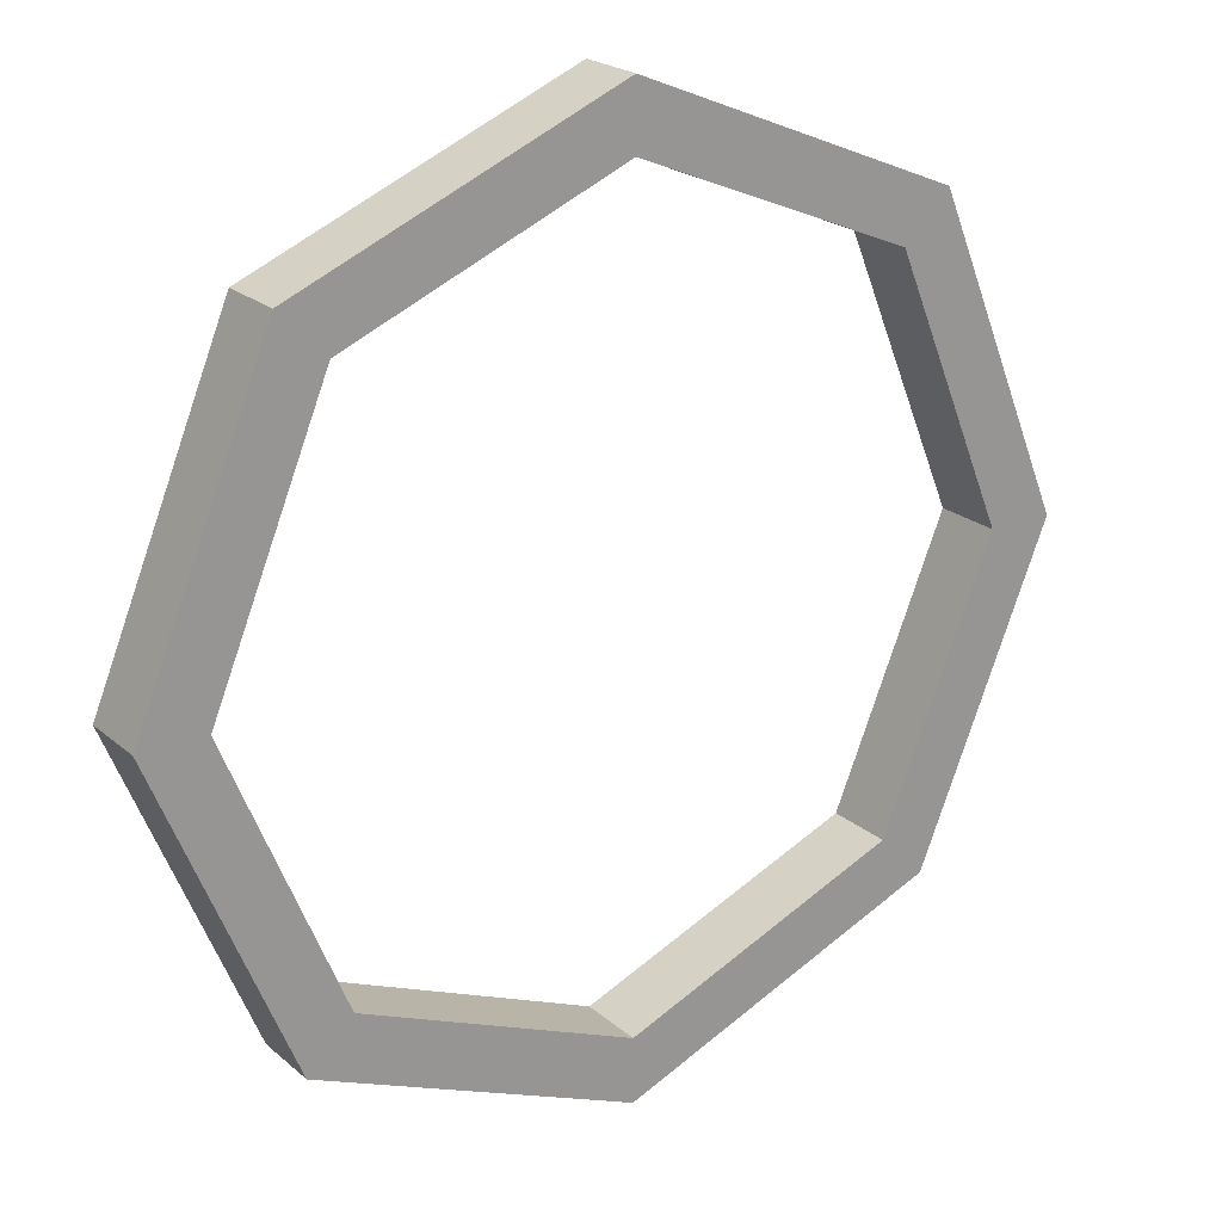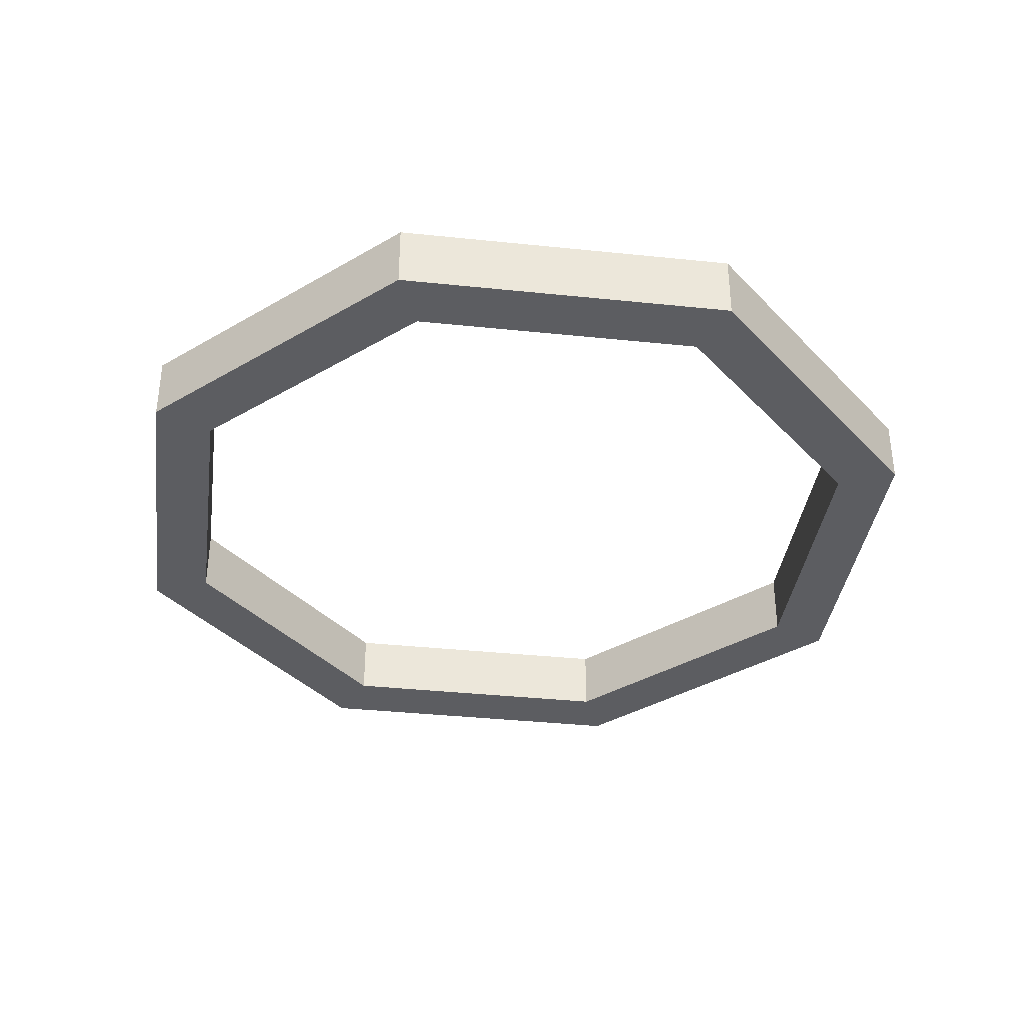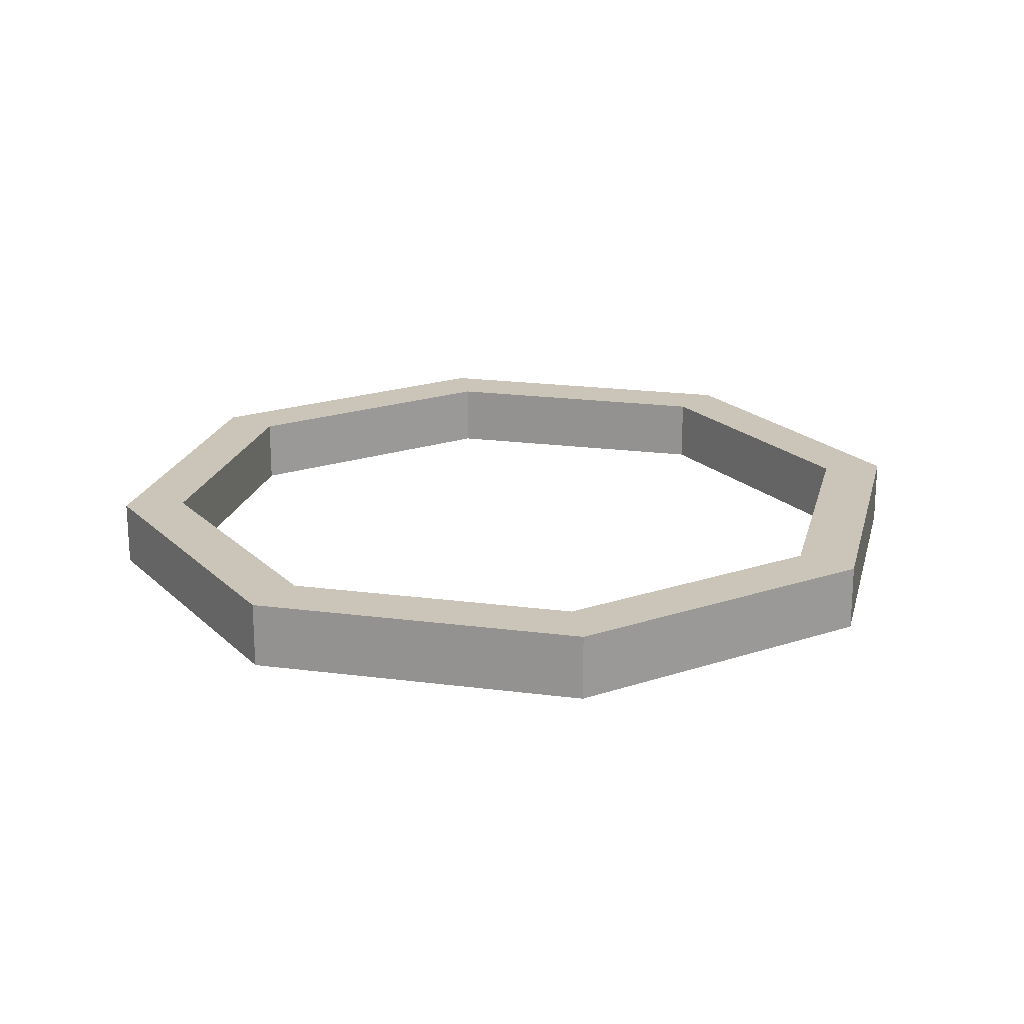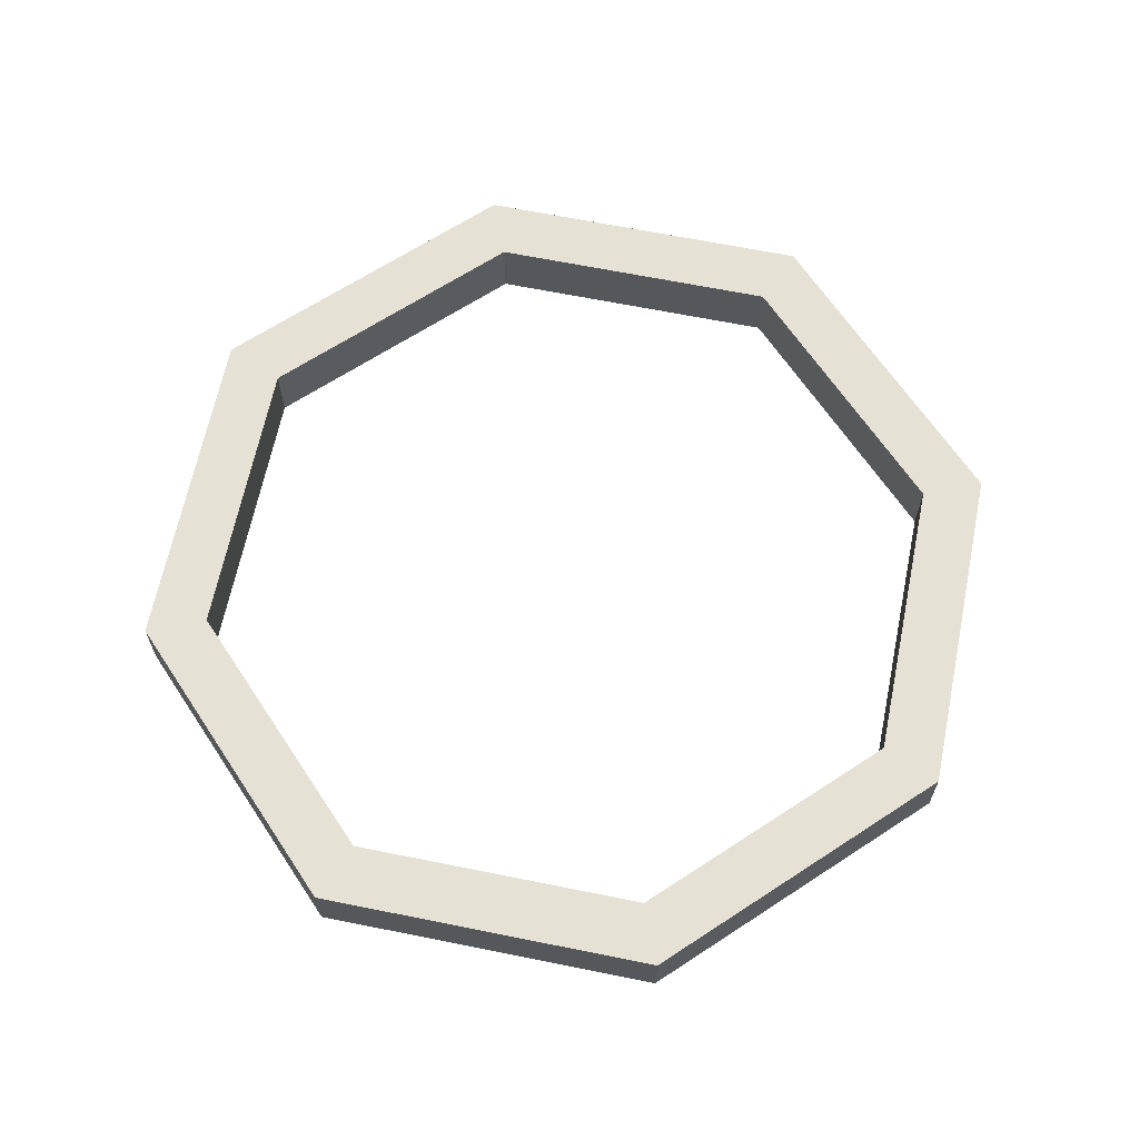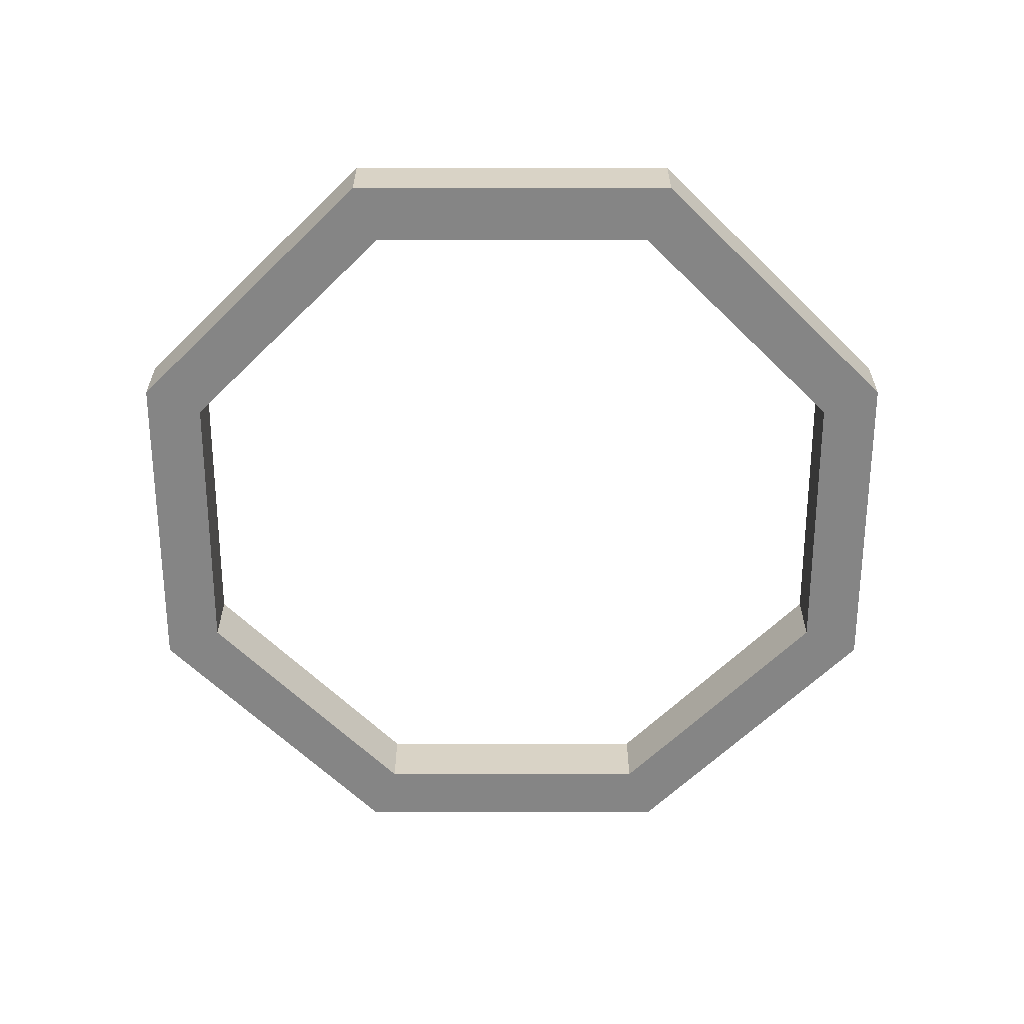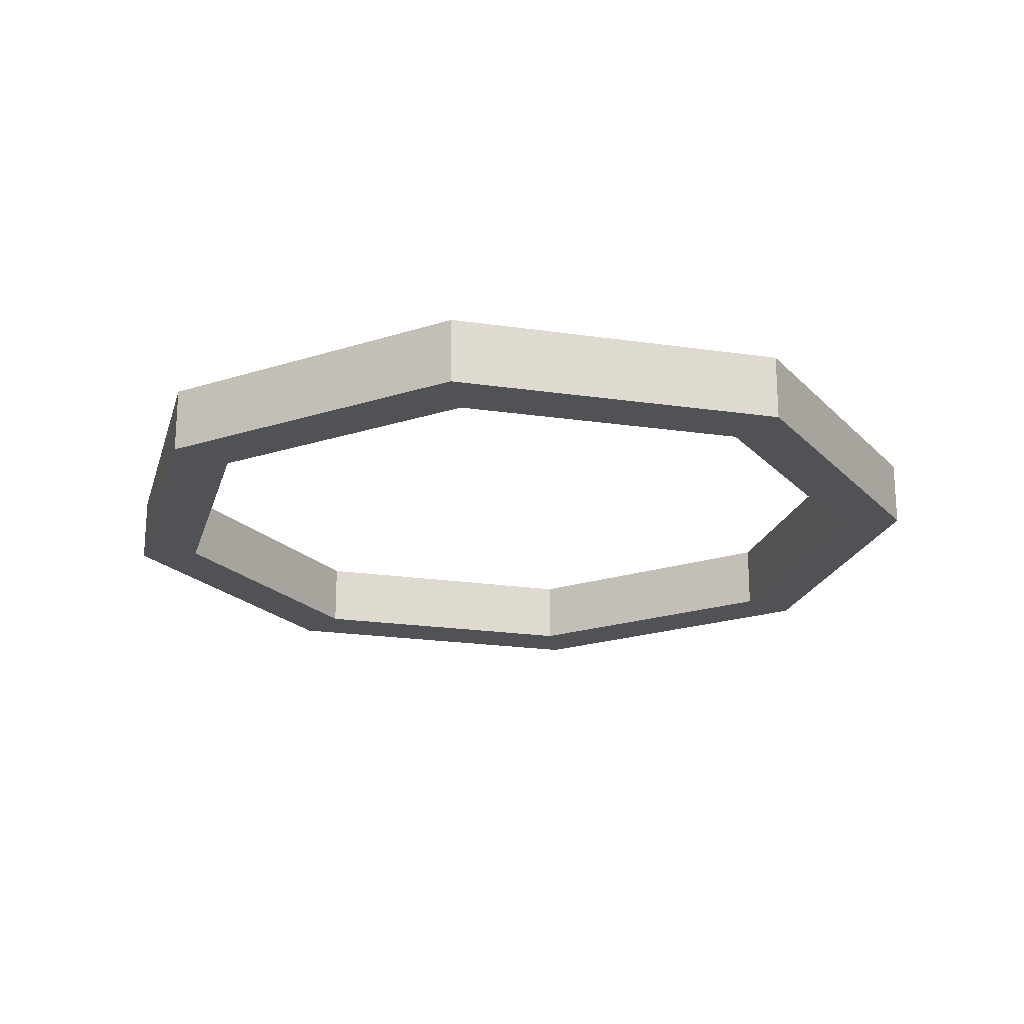
<metadata>
{"format":"obj","ext":"obj","renderer":"f3d","projection":"perspective","resolution":1024,"background":"white","views":[{"elev":22.0,"azim":145.3,"up":"+Y"},{"elev":-37.0,"azim":104.8,"up":"+Z"},{"elev":20.3,"azim":-144.0,"up":"+Z"},{"elev":65.1,"azim":124.0,"up":"+Z"},{"elev":-61.7,"azim":-67.5,"up":"+Z"},{"elev":-21.0,"azim":-37.3,"up":"+Z"}]}
</metadata>
<code>
v 0.6099 0.6099 -0.075
v 0 0.8625 -0.075
v 0 0.8625 0.075
v 0.6099 0.6099 0.075
v 0.8625 0 -0.075
v 0.6099 0.6099 -0.075
v 0.6099 0.6099 0.075
v 0.8625 0 0.075
v 0.6099 -0.6099 -0.075
v 0.8625 0 -0.075
v 0.8625 0 0.075
v 0.6099 -0.6099 0.075
v 0 -0.8625 -0.075
v 0.6099 -0.6099 -0.075
v 0.6099 -0.6099 0.075
v 0 -0.8625 0.075
v -0.6099 -0.6099 -0.075
v 0 -0.8625 -0.075
v 0 -0.8625 0.075
v -0.6099 -0.6099 0.075
v -0.8625 0 -0.075
v -0.6099 -0.6099 -0.075
v -0.6099 -0.6099 0.075
v -0.8625 0 0.075
v -0.6099 0.6099 -0.075
v -0.8625 0 -0.075
v -0.8625 0 0.075
v -0.6099 0.6099 0.075
v 0 0.8625 -0.075
v -0.6099 0.6099 -0.075
v -0.6099 0.6099 0.075
v 0 0.8625 0.075
v 0.7115 0.7115 -0.075
v 0 1.006 -0.075
v 0 1.006 0.075
v 0.7115 0.7115 0.075
v 1.006 0 -0.075
v 0.7115 0.7115 -0.075
v 0.7115 0.7115 0.075
v 1.006 0 0.075
v 0.7115 -0.7115 -0.075
v 1.006 0 -0.075
v 1.006 0 0.075
v 0.7115 -0.7115 0.075
v 0 -1.006 -0.075
v 0.7115 -0.7115 -0.075
v 0.7115 -0.7115 0.075
v 0 -1.006 0.075
v -0.7115 -0.7115 -0.075
v 0 -1.006 -0.075
v 0 -1.006 0.075
v -0.7115 -0.7115 0.075
v -1.006 0 -0.075
v -0.7115 -0.7115 -0.075
v -0.7115 -0.7115 0.075
v -1.006 0 0.075
v -0.7115 0.7115 -0.075
v -1.006 0 -0.075
v -1.006 0 0.075
v -0.7115 0.7115 0.075
v 0 1.006 -0.075
v -0.7115 0.7115 -0.075
v -0.7115 0.7115 0.075
v 0 1.006 0.075
v 1.006 0 -0.075
v 0.7115 0.7115 -0.075
v 0.6099 0.6099 -0.075
v 0.8625 0 -0.075
v 0.7115 0.7115 -0.075
v 0 1.006 -0.075
v 0 0.8625 -0.075
v 0.6099 0.6099 -0.075
v 0 1.006 -0.075
v -0.7115 0.7115 -0.075
v -0.6099 0.6099 -0.075
v 0 0.8625 -0.075
v -0.7115 0.7115 -0.075
v -1.006 0 -0.075
v -0.8625 0 -0.075
v -0.6099 0.6099 -0.075
v -1.006 0 -0.075
v -0.7115 -0.7115 -0.075
v -0.6099 -0.6099 -0.075
v -0.8625 0 -0.075
v -0.7115 -0.7115 -0.075
v 0 -1.006 -0.075
v 0 -0.8625 -0.075
v -0.6099 -0.6099 -0.075
v 0 -1.006 -0.075
v 0.7115 -0.7115 -0.075
v 0.6099 -0.6099 -0.075
v 0 -0.8625 -0.075
v 0.7115 -0.7115 -0.075
v 1.006 0 -0.075
v 0.8625 0 -0.075
v 0.6099 -0.6099 -0.075
v 1.006 0 0.075
v 0.7115 0.7115 0.075
v 0.6099 0.6099 0.075
v 0.8625 0 0.075
v 0.7115 0.7115 0.075
v 0 1.006 0.075
v 0 0.8625 0.075
v 0.6099 0.6099 0.075
v 0 1.006 0.075
v -0.7115 0.7115 0.075
v -0.6099 0.6099 0.075
v 0 0.8625 0.075
v -0.7115 0.7115 0.075
v -1.006 0 0.075
v -0.8625 0 0.075
v -0.6099 0.6099 0.075
v -1.006 0 0.075
v -0.7115 -0.7115 0.075
v -0.6099 -0.6099 0.075
v -0.8625 0 0.075
v -0.7115 -0.7115 0.075
v 0 -1.006 0.075
v 0 -0.8625 0.075
v -0.6099 -0.6099 0.075
v 0 -1.006 0.075
v 0.7115 -0.7115 0.075
v 0.6099 -0.6099 0.075
v 0 -0.8625 0.075
v 0.7115 -0.7115 0.075
v 1.006 0 0.075
v 0.8625 0 0.075
v 0.6099 -0.6099 0.075
g mesh7636827
f 1 3 2
f 3 1 4
f 5 7 6
f 7 5 8
f 9 11 10
f 11 9 12
f 13 15 14
f 15 13 16
f 17 19 18
f 19 17 20
f 21 23 22
f 23 21 24
f 25 27 26
f 27 25 28
f 29 31 30
f 31 29 32
g mesh7636833
f 33 34 35
f 35 36 33
f 37 38 39
f 39 40 37
f 41 42 43
f 43 44 41
f 45 46 47
f 47 48 45
f 49 50 51
f 51 52 49
f 53 54 55
f 55 56 53
f 57 58 59
f 59 60 57
f 61 62 63
f 63 64 61
g mesh7636837
f 65 67 66
f 67 65 68
f 69 71 70
f 71 69 72
f 73 75 74
f 75 73 76
f 77 79 78
f 79 77 80
f 81 83 82
f 83 81 84
f 85 87 86
f 87 85 88
f 89 91 90
f 91 89 92
f 93 95 94
f 95 93 96
g mesh7636839
f 97 98 99
f 99 100 97
f 101 102 103
f 103 104 101
f 105 106 107
f 107 108 105
f 109 110 111
f 111 112 109
f 113 114 115
f 115 116 113
f 117 118 119
f 119 120 117
f 121 122 123
f 123 124 121
f 125 126 127
f 127 128 125

</code>
